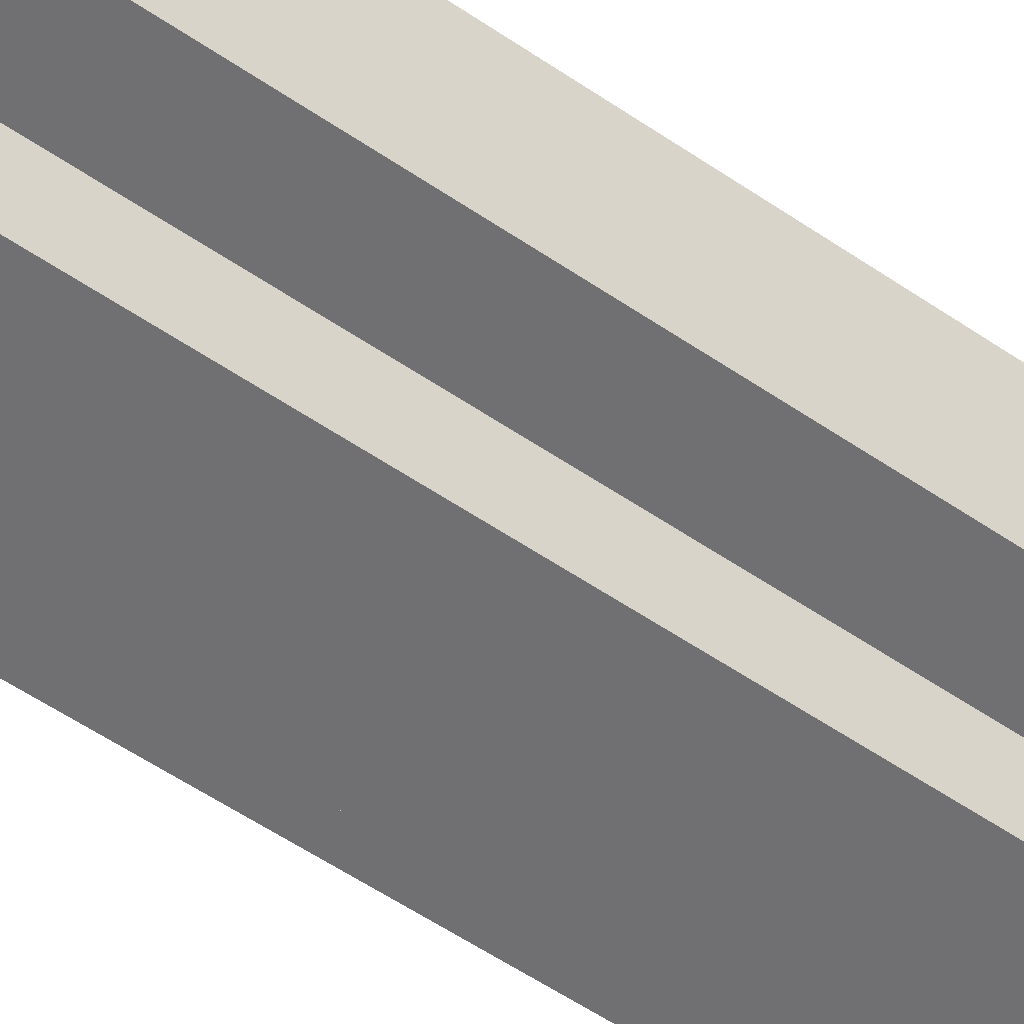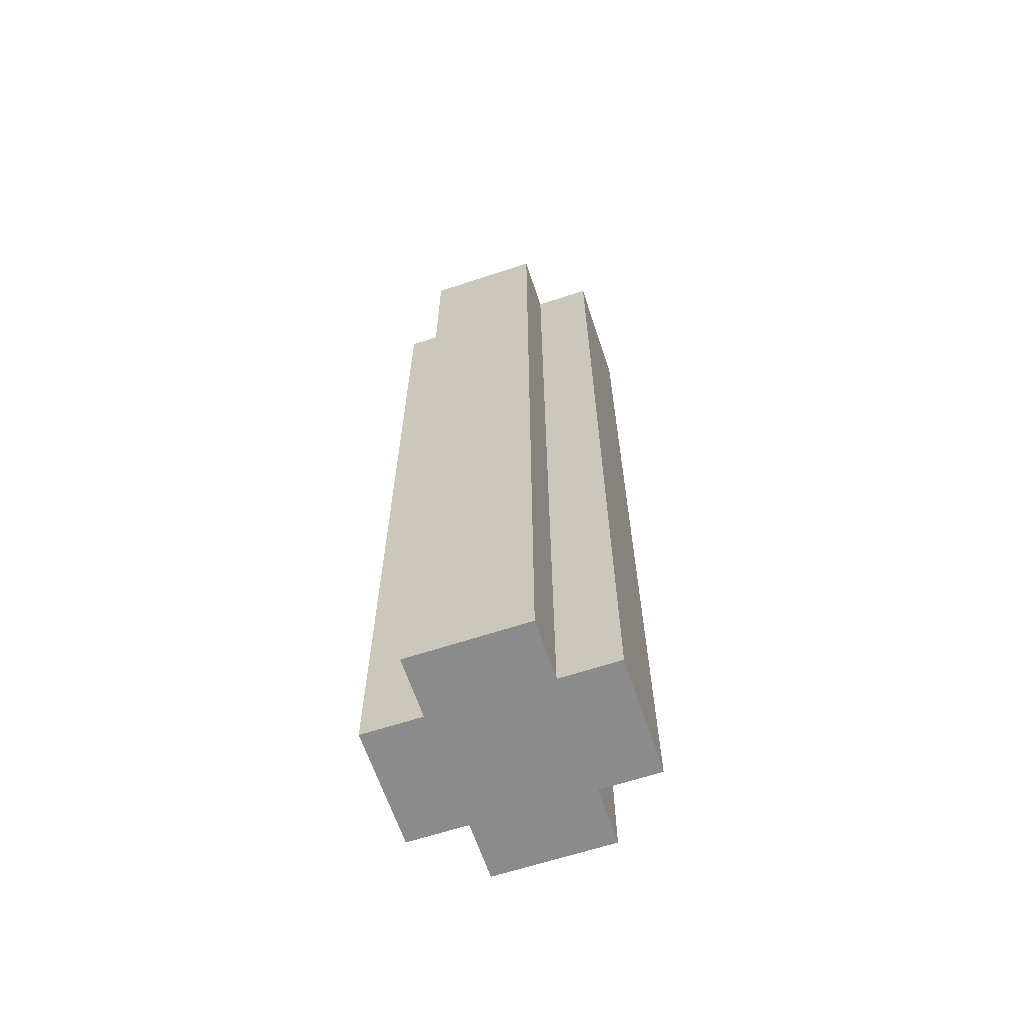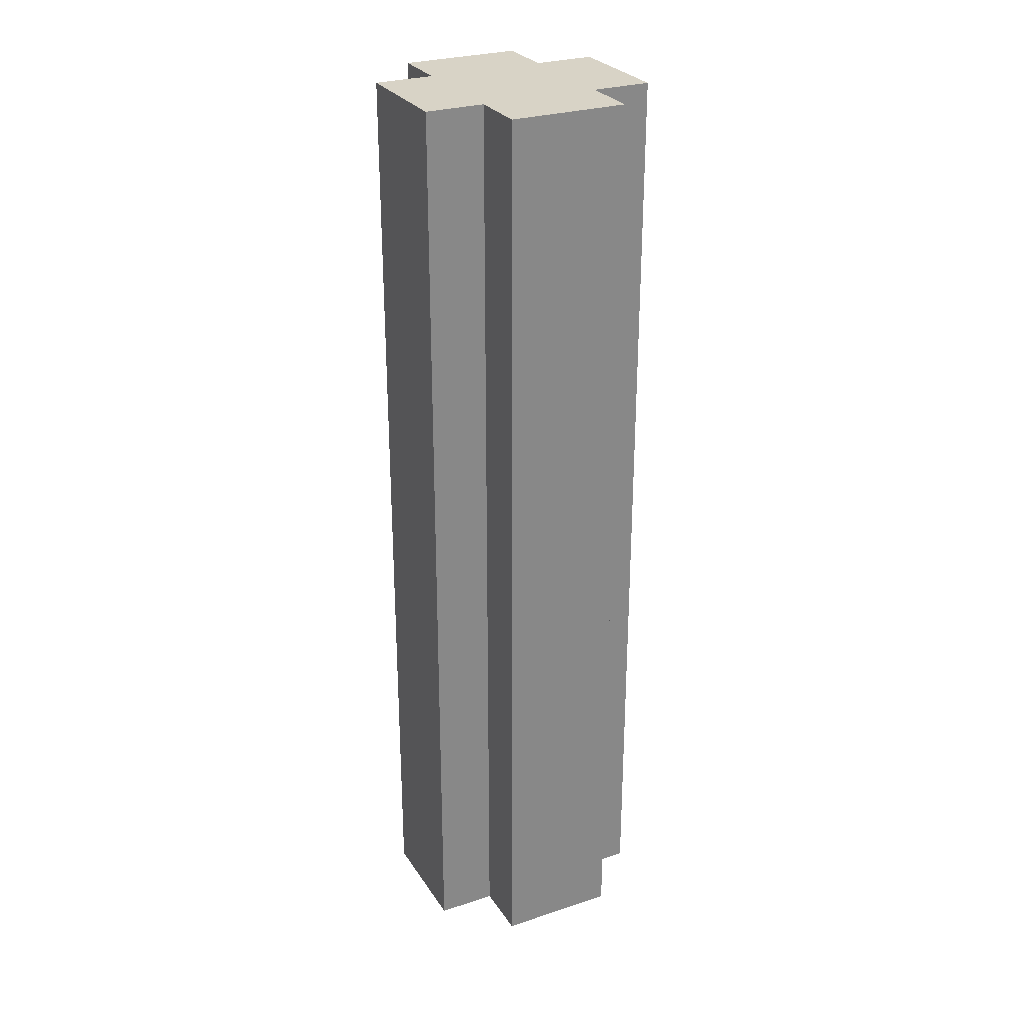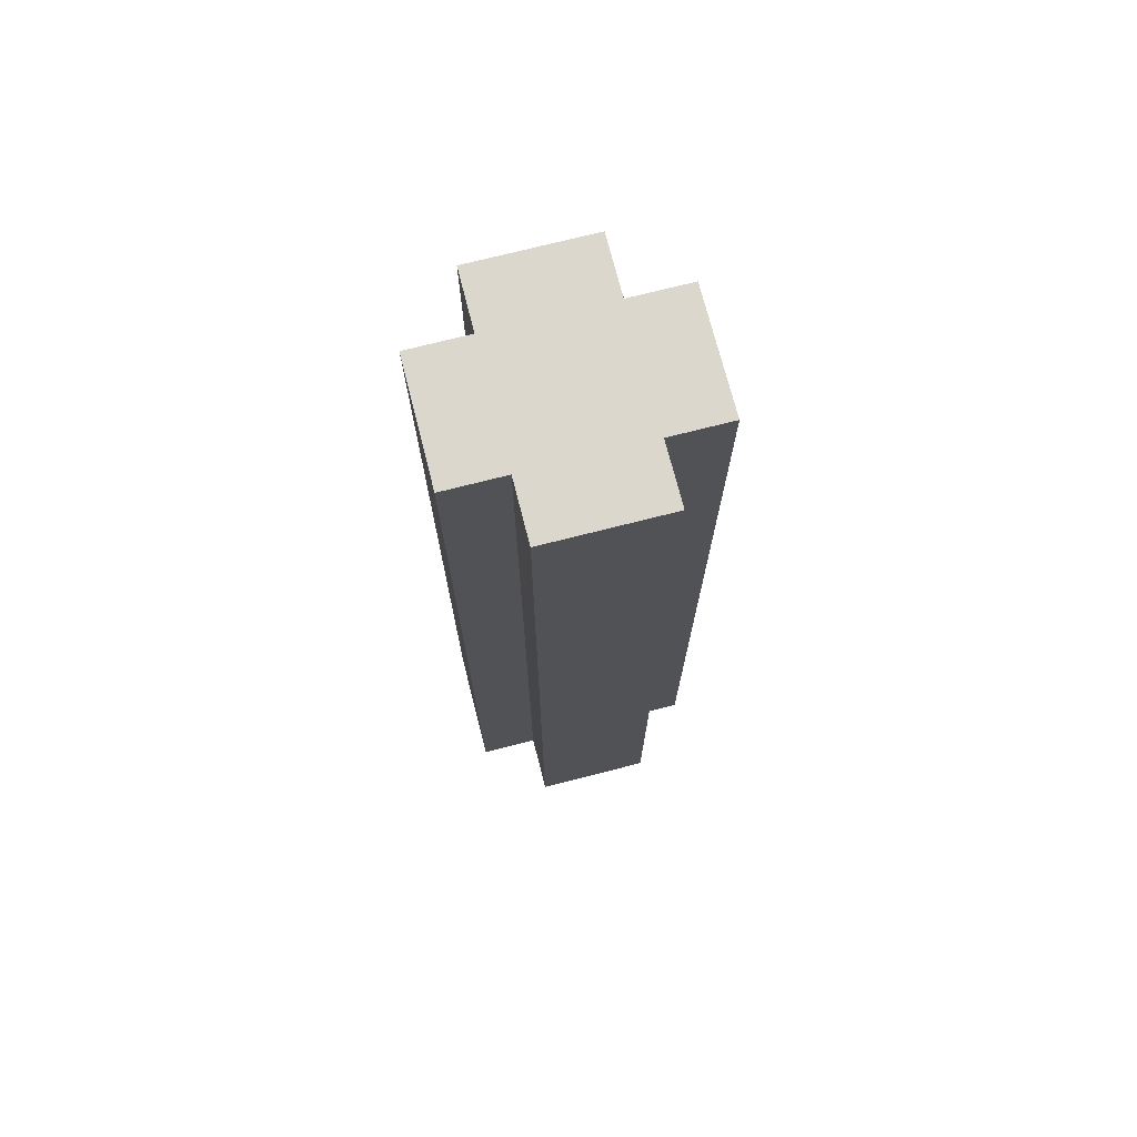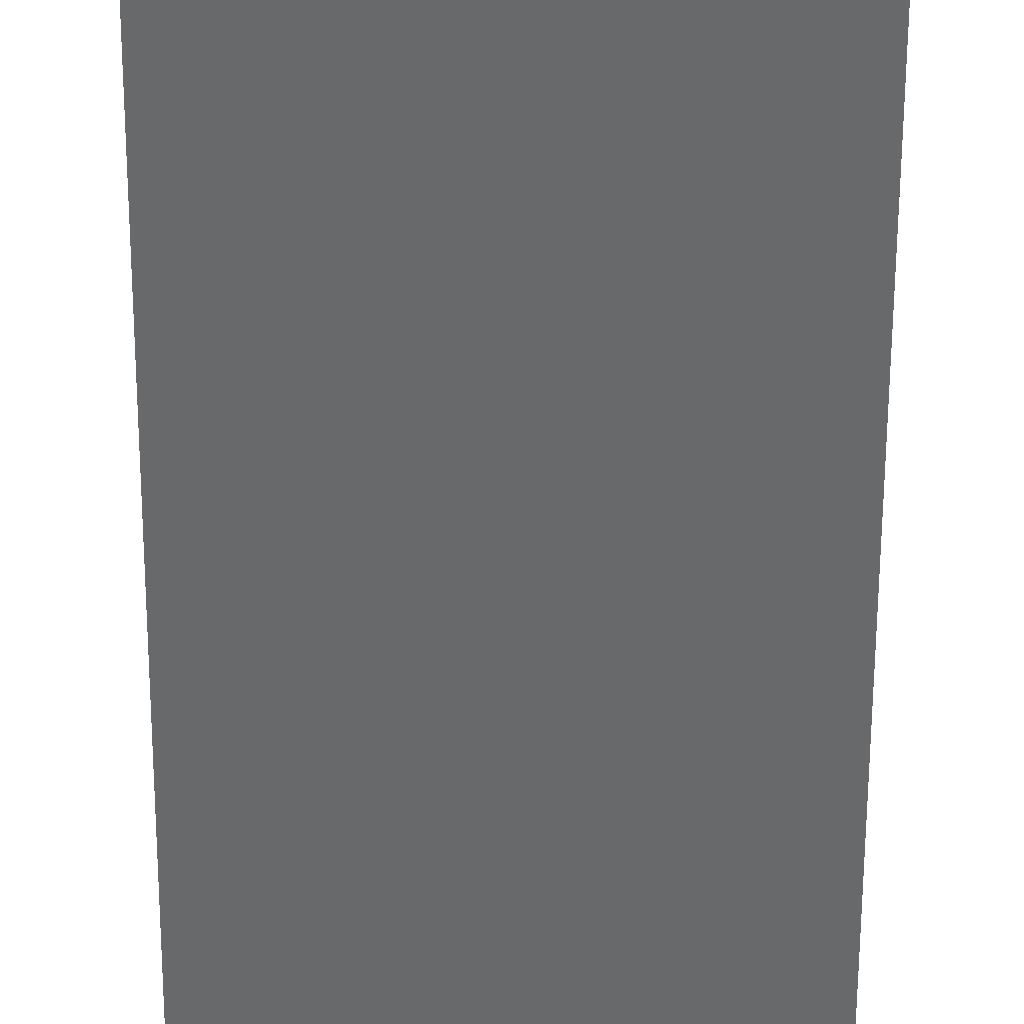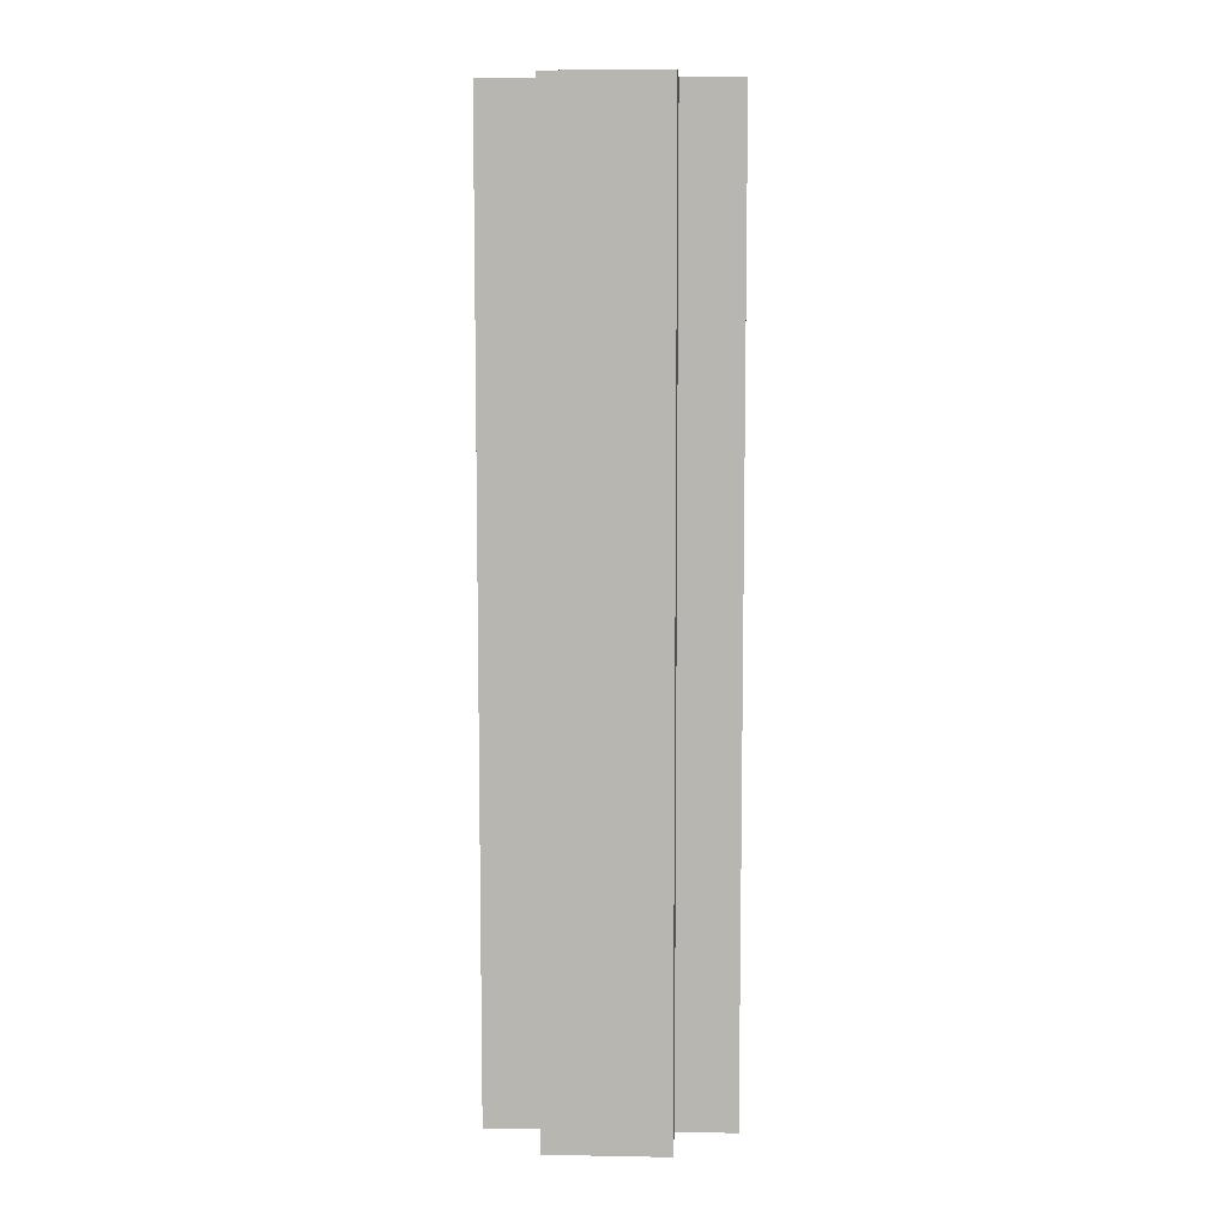
<metadata>
{"format":"obj","ext":"obj","renderer":"f3d","projection":"perspective","resolution":1024,"background":"white","views":[{"elev":-55.0,"azim":-126.0,"up":"+Z"},{"elev":-64.0,"azim":-161.6,"up":"+Y"},{"elev":27.9,"azim":-26.5,"up":"+Y"},{"elev":72.9,"azim":165.7,"up":"+Y"},{"elev":-52.6,"azim":-0.2,"up":"+Z"},{"elev":8.1,"azim":92.9,"up":"+Y"}]}
</metadata>
<code>
o
v 0.6 2 -0.7
v 0.6 2 -0.9
v 0.6 2.3 -0.7
v 0.6 2.3 -0.8
v 0.6 3.6 -0.7
v 0.6 3.6 -0.8
v 0.6 3.6 -0.9
v 0.7 2 -0.6
v 0.7 2 -0.7
v 0.7 2 -0.9
v 0.7 2 -1
v 0.7 2.3 -0.7
v 0.7 2.7 -0.9
v 0.7 2.7 -1
v 0.7 3.6 -0.6
v 0.7 3.6 -0.7
v 0.7 3.6 -0.9
v 0.7 3.6 -1
v 0.9 2 -0.6
v 0.9 2 -0.7
v 0.9 2 -0.9
v 0.9 2 -1
v 0.9 2.5 -0.9
v 0.9 2.7 -0.7
v 0.9 3.1 -0.6
v 0.9 3.1 -0.7
v 0.9 3.1 -0.9
v 0.9 3.1 -1
v 0.9 3.3 -0.7
v 0.9 3.6 -0.6
v 0.9 3.6 -0.7
v 0.9 3.6 -0.9
v 0.9 3.6 -1
v 1 2 -0.7
v 1 2 -0.8
v 1 2 -0.9
v 1 2.5 -0.8
v 1 2.5 -0.9
v 1 2.7 -0.7
v 1 2.7 -0.8
v 1 3.3 -0.7
v 1 3.3 -0.8
v 1 3.6 -0.7
v 1 3.6 -0.9
v 0.7 2 -0.6
v 0.7 3.6 -0.6
v 0.8 2 -0.6
v 0.8 3.1 -0.6
v 0.9 2 -0.6
v 0.9 3.1 -0.6
v 0.9 3.6 -0.6
v 0.6 2 -0.7
v 0.6 2.3 -0.7
v 0.6 3.6 -0.7
v 0.7 2 -0.7
v 0.7 2.3 -0.7
v 0.7 3.6 -0.7
v 0.9 2 -0.7
v 0.9 2.7 -0.7
v 0.9 3.1 -0.7
v 0.9 3.3 -0.7
v 0.9 3.6 -0.7
v 1 2 -0.7
v 1 2.7 -0.7
v 1 3.3 -0.7
v 1 3.6 -0.7
v 0.6 2 -0.9
v 0.6 3.6 -0.9
v 0.7 2 -0.9
v 0.7 2.7 -0.9
v 0.7 3.6 -0.9
v 0.9 2 -0.9
v 0.9 2.5 -0.9
v 0.9 3.1 -0.9
v 0.9 3.6 -0.9
v 1 2 -0.9
v 1 2.5 -0.9
v 1 3.6 -0.9
v 0.7 2 -1
v 0.7 2.7 -1
v 0.7 3.6 -1
v 0.8 2 -1
v 0.8 2.7 -1
v 0.8 3.1 -1
v 0.8 3.6 -1
v 0.9 2 -1
v 0.9 3.1 -1
v 0.9 3.6 -1
v 0.7 2 -0.6
v 0.8 2 -0.6
v 0.9 2 -0.6
v 0.6 2 -0.7
v 0.7 2 -0.7
v 0.8 2 -0.7
v 0.9 2 -0.7
v 1 2 -0.7
v 0.9 2 -0.8
v 1 2 -0.8
v 0.6 2 -0.9
v 0.7 2 -0.9
v 0.8 2 -0.9
v 0.9 2 -0.9
v 1 2 -0.9
v 0.7 2 -1
v 0.8 2 -1
v 0.9 2 -1
v 0.7 3.6 -0.6
v 0.9 3.6 -0.6
v 0.6 3.6 -0.7
v 0.7 3.6 -0.7
v 0.9 3.6 -0.7
v 1 3.6 -0.7
v 0.6 3.6 -0.8
v 0.7 3.6 -0.8
v 0.6 3.6 -0.9
v 0.7 3.6 -0.9
v 0.8 3.6 -0.9
v 0.9 3.6 -0.9
v 1 3.6 -0.9
v 0.7 3.6 -1
v 0.8 3.6 -1
v 0.9 3.6 -1
f 3 2 1
f 4 2 3
f 5 4 3
f 6 2 4
f 6 4 5
f 7 2 6
f 12 9 8
f 13 11 10
f 14 11 13
f 15 12 8
f 16 12 15
f 17 14 13
f 18 14 17
f 21 22 23
f 19 20 24
f 19 24 25
f 25 24 26
f 23 22 27
f 27 22 28
f 25 26 29
f 25 29 30
f 30 29 31
f 27 28 32
f 32 28 33
f 34 35 37
f 35 36 37
f 37 36 38
f 34 37 39
f 37 38 39
f 39 38 40
f 39 40 41
f 40 38 42
f 41 40 42
f 41 42 43
f 42 38 44
f 43 42 44
f 47 46 45
f 48 46 47
f 49 48 47
f 50 46 48
f 50 48 49
f 51 46 50
f 55 53 52
f 56 54 53
f 56 53 55
f 57 54 56
f 63 59 58
f 64 60 59
f 64 59 63
f 64 61 60
f 65 62 61
f 65 61 64
f 66 62 65
f 67 68 69
f 69 68 70
f 70 68 71
f 72 73 76
f 74 75 77
f 76 73 77
f 73 74 77
f 77 75 78
f 79 80 82
f 80 81 83
f 82 80 83
f 83 81 84
f 84 81 85
f 82 83 86
f 83 84 86
f 84 85 87
f 86 84 87
f 87 85 88
f 93 90 89
f 94 91 90
f 94 90 93
f 95 91 94
f 97 94 93
f 97 96 95
f 97 95 94
f 98 96 97
f 99 93 92
f 100 97 93
f 100 93 99
f 101 97 100
f 102 98 97
f 102 97 101
f 103 98 102
f 104 101 100
f 105 102 101
f 105 101 104
f 106 102 105
f 107 108 110
f 110 108 111
f 109 110 113
f 110 111 114
f 113 110 114
f 113 114 115
f 114 111 116
f 115 114 116
f 116 111 117
f 111 112 118
f 117 111 118
f 118 112 119
f 116 117 120
f 117 118 121
f 120 117 121
f 121 118 122

</code>
